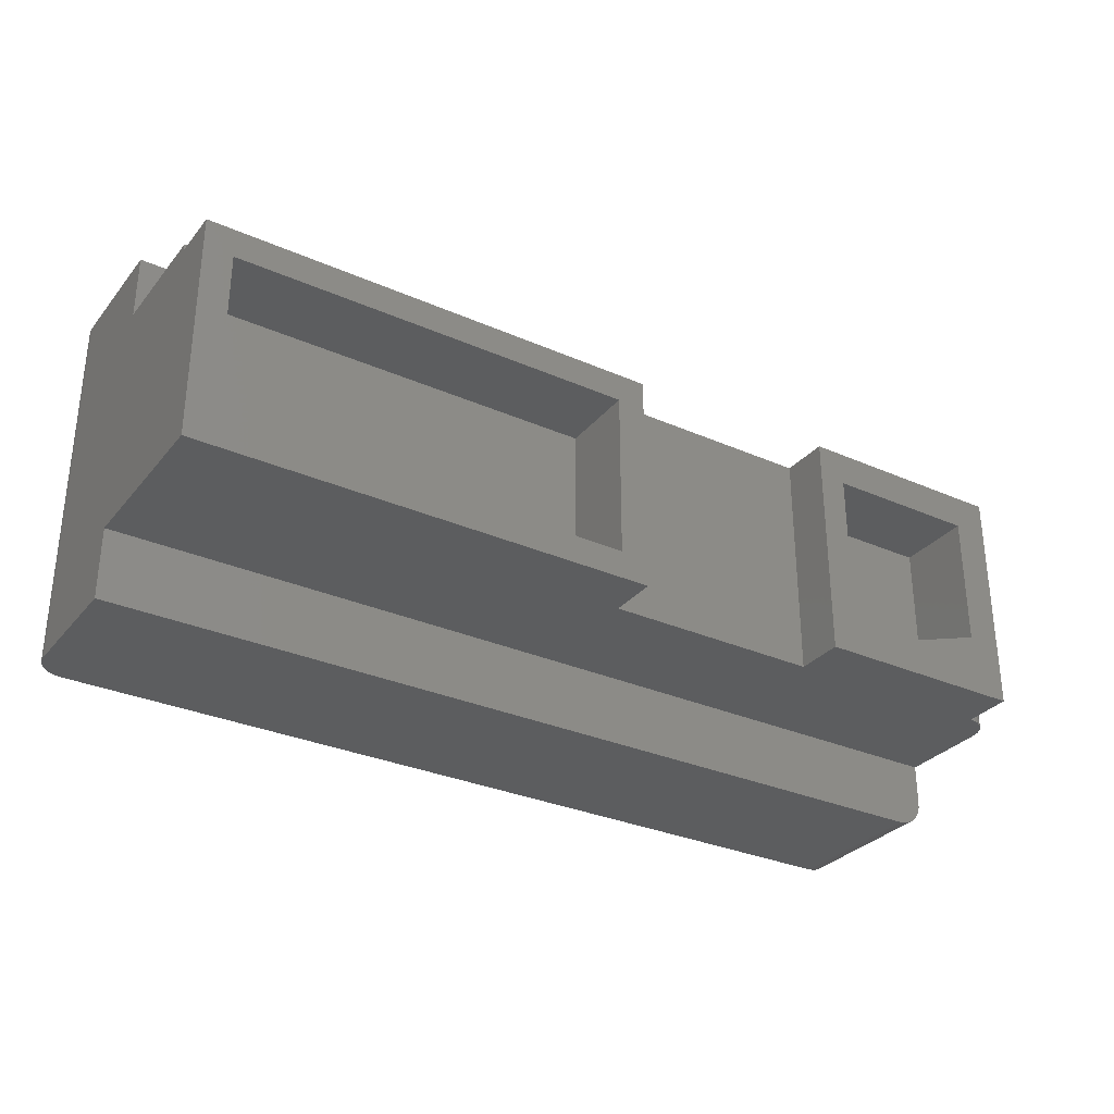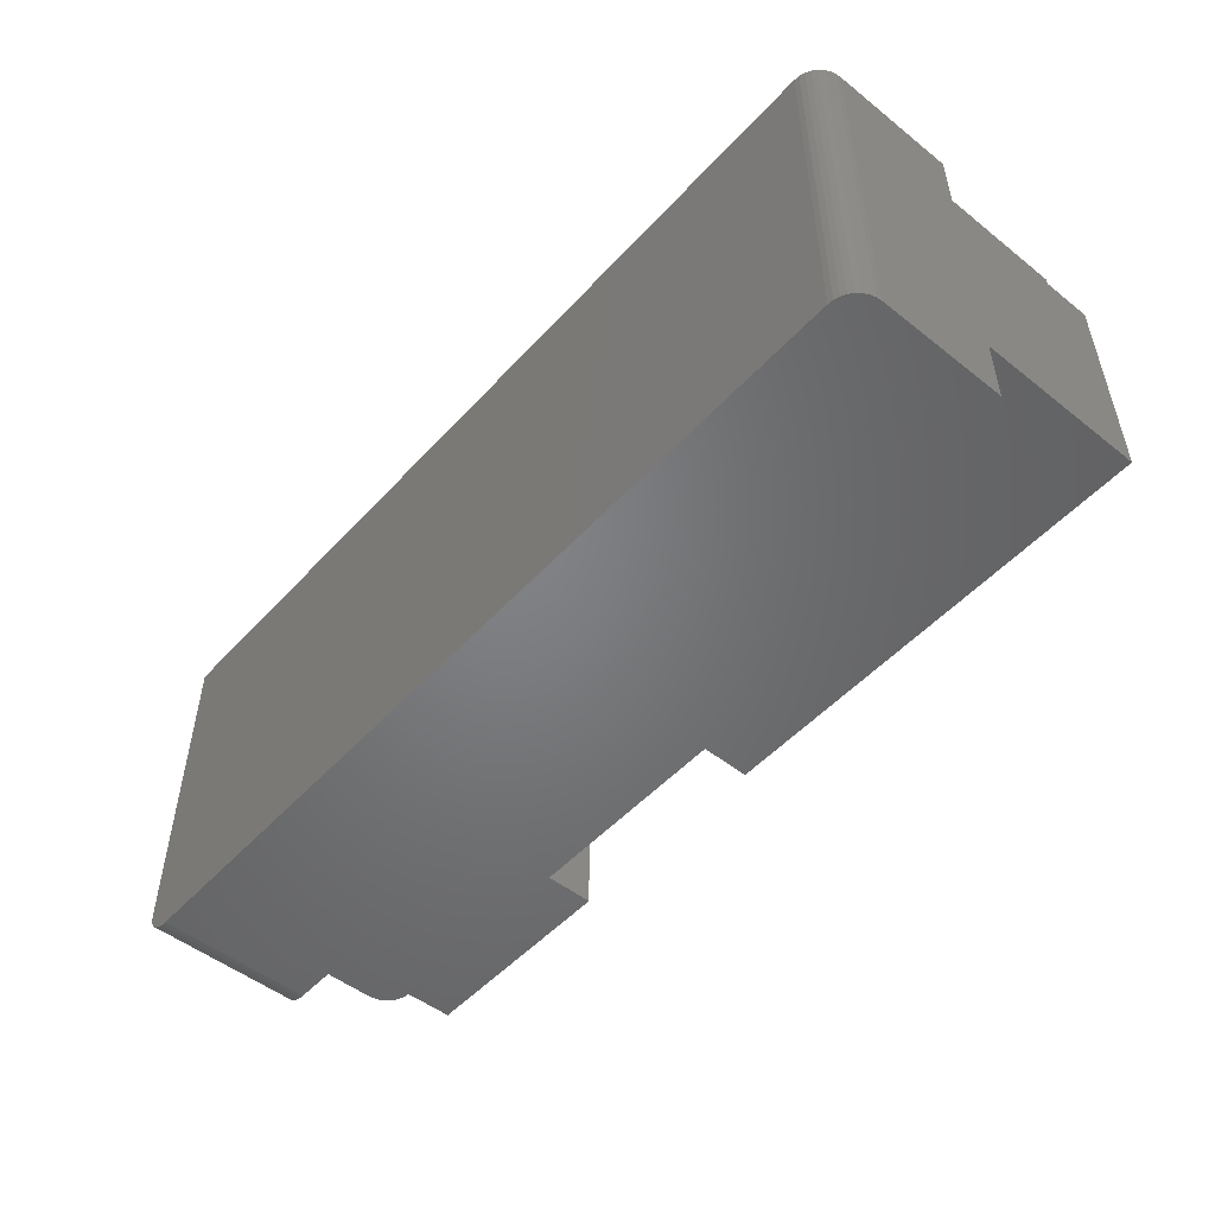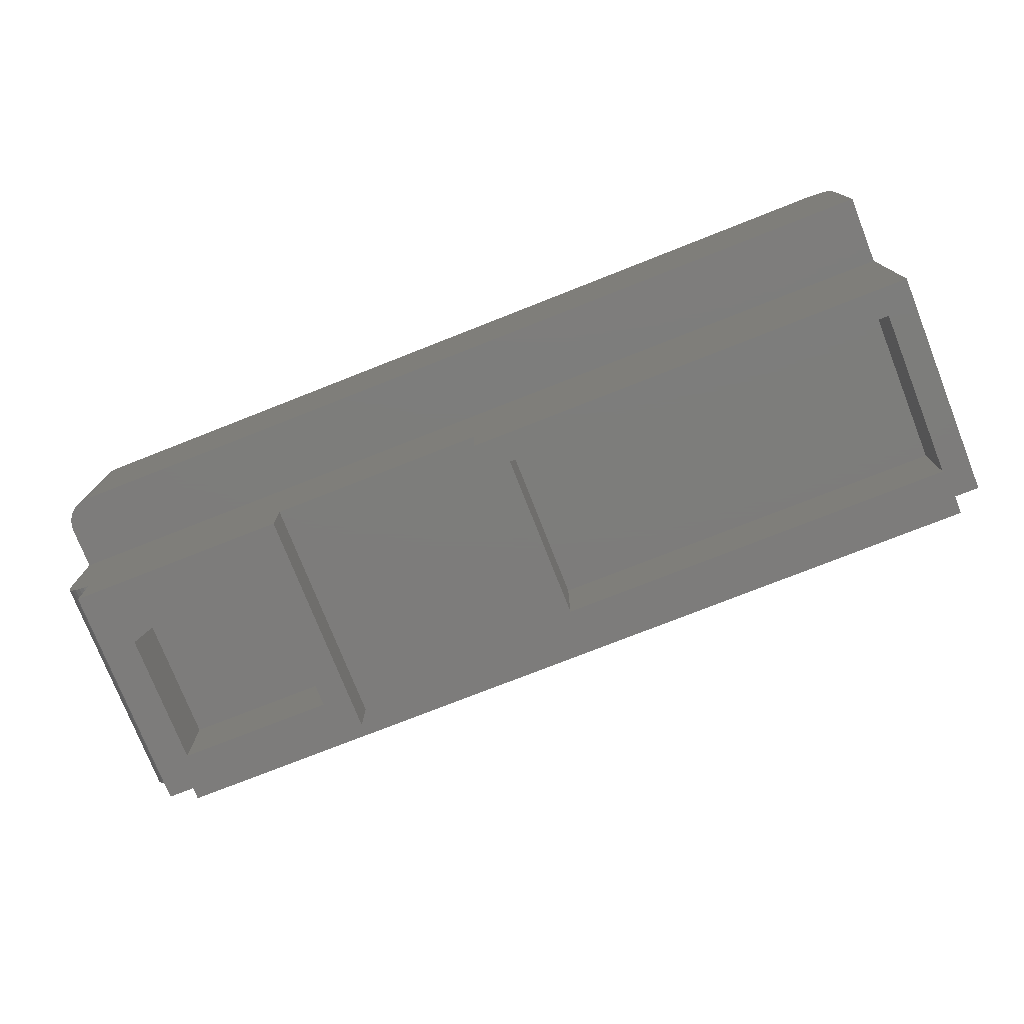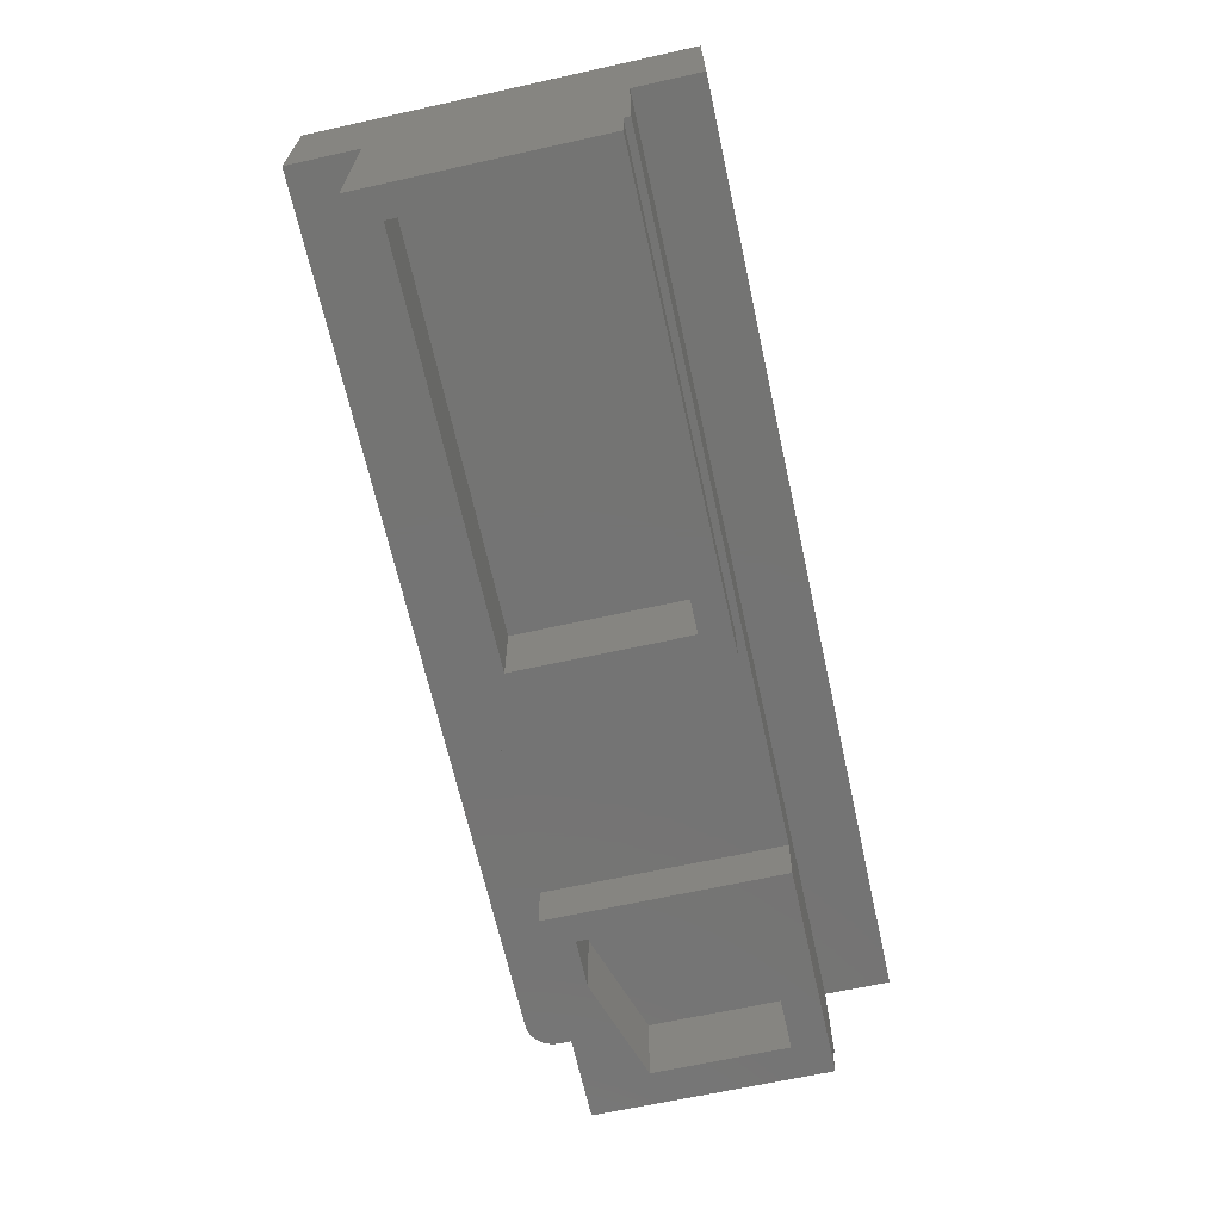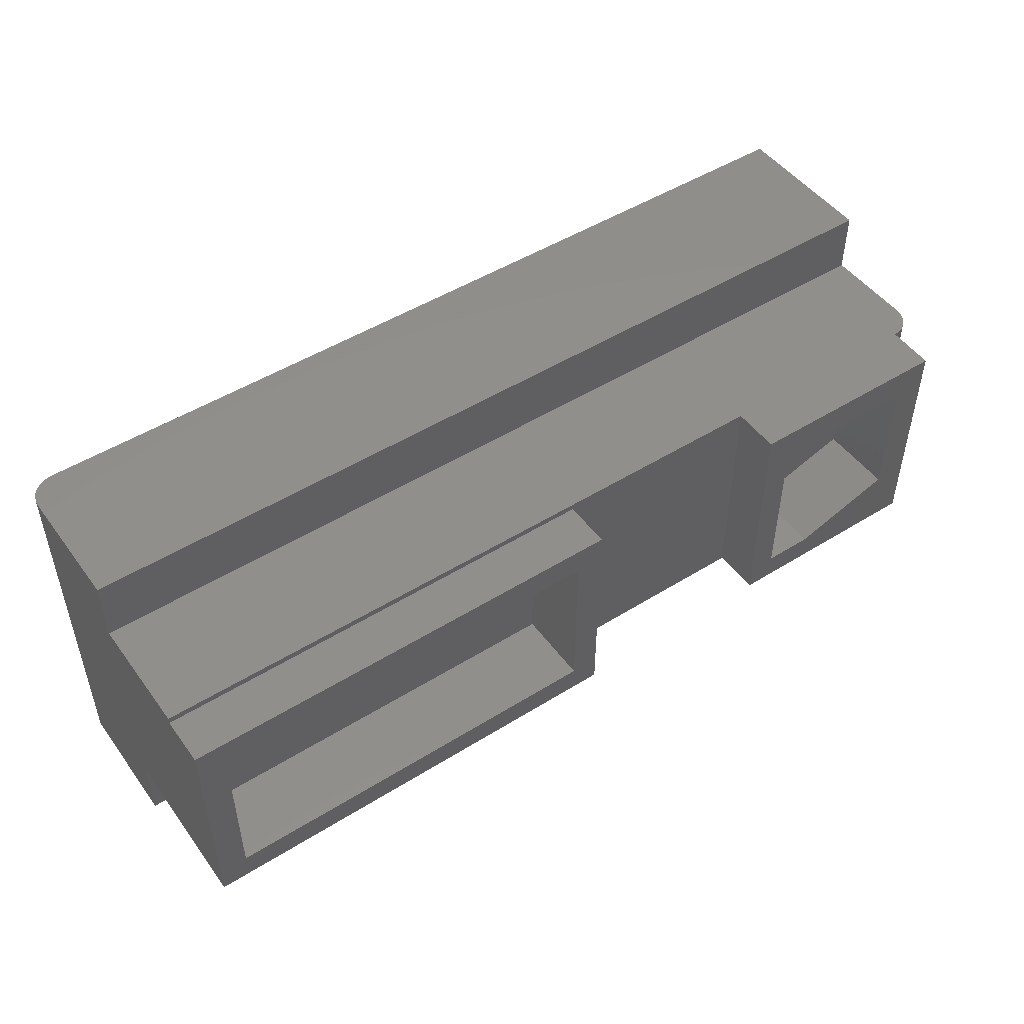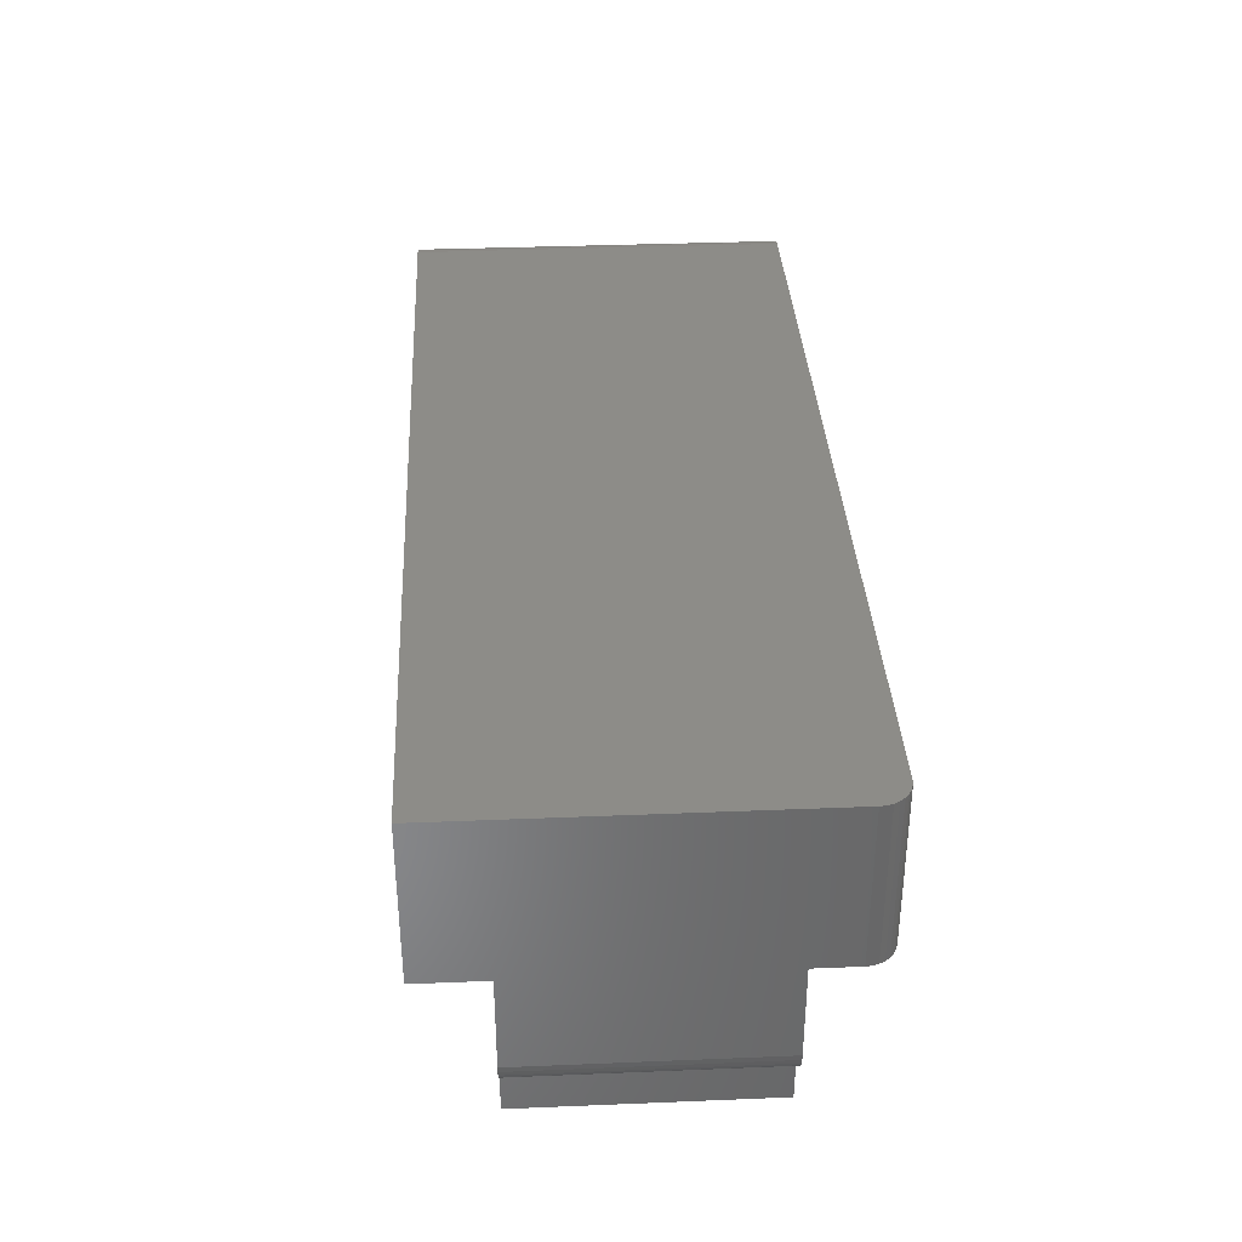
<metadata>
{"format":"stl","ext":"stl","renderer":"f3d","projection":"perspective","resolution":1024,"background":"white","views":[{"elev":-30.9,"azim":-32.2,"up":"+Z"},{"elev":-51.0,"azim":-130.8,"up":"+Z"},{"elev":-76.3,"azim":-158.5,"up":"+Y"},{"elev":-66.3,"azim":-77.5,"up":"+Y"},{"elev":48.8,"azim":-34.8,"up":"+Z"},{"elev":35.4,"azim":86.9,"up":"+Y"}]}
</metadata>
<code>
# stl→obj: 94 verts, 184 faces
v 0.4451 -0.2734 0.09375
v 0.2734 -0.2734 0.09375
v 0.4451 -0.2734 -0.05469
v 0.2734 -0.2734 -0.09375
v 0.328 -0.2734 -0.09375
v 0.4451 -0.3594 -0.05469
v 0.4451 -0.3594 0.09375
v 0.2734 -0.3594 -0.09375
v 0.328 -0.3594 -0.09375
v 0.4837 -0.3594 -0.125
v 0.4837 -0.3594 0.1328
v 0.2422 -0.3594 -0.125
v 0.2734 -0.3594 0.09375
v 0.2422 -0.3594 0.1328
v 0 -0.3594 -0.125
v -0.03125 -0.3594 -0.09375
v -0.5078 -0.3594 -0.125
v -0.4766 -0.3594 -0.09375
v -0.5078 -0.3594 0.1262
v -0.4766 -0.3594 0.09375
v 1.538e-17 -0.3594 0.1262
v -0.03125 -0.3594 0.09375
v -0.4766 -0.2734 0.09375
v -0.4766 -0.2734 -0.09375
v -0.03125 -0.2734 0.09375
v -0.03125 -0.2734 -0.09375
v 0.5156 -0.2734 -0.125
v 0.515 -0.2795 -0.125
v 0.5132 -0.2854 -0.125
v 0.5156 -0.1719 -0.125
v 0.5104 -0.2908 -0.125
v 0.5065 -0.2955 -0.125
v 0.5017 -0.2994 -0.125
v 0.4963 -0.3023 -0.125
v 0.4905 -0.3041 -0.125
v 0.4844 -0.3047 -0.125
v 0.2422 -0.3047 -0.125
v 1.475e-17 -0.3047 -0.125
v -0.5078 -0.1719 -0.125
v -0.5078 -0.3047 0.1262
v 0.2422 -0.3047 0.1336
v -0.5078 -0.3047 0.1336
v 1.538e-17 -0.3047 0.1262
v 0.5156 -0.2734 0.1336
v 0.515 -0.2795 0.1336
v 0.5132 -0.2854 0.1336
v 0.5104 -0.2908 0.1336
v 0.5065 -0.2955 0.1336
v 0.5017 -0.2994 0.1336
v 0.4963 -0.3023 0.1336
v 0.4905 -0.3041 0.1336
v 0.4844 -0.3047 0.1336
v 0.5156 -0.1719 0.1336
v -0.5078 -0.1719 0.1336
v 0.4844 -0.1719 -0.2031
v 0.4963 -0.1719 -0.2007
v -0.5078 -0.1719 -0.2031
v 0.4905 -0.1719 -0.2025
v 0.5104 -0.1719 -0.1892
v 0.5132 -0.1719 -0.1838
v 0.5017 -0.1719 -0.1979
v 0.5065 -0.1719 -0.194
v 0.515 -0.1719 -0.178
v 0.5156 -0.1719 -0.1719
v -0.5078 -0.03125 -0.2031
v -0.5078 -0.1719 0.2062
v -0.5078 -0.03125 0.2062
v 0.5156 1.363e-16 0.2062
v 0.5156 -0.1719 0.2062
v 0.5156 1.154e-16 -0.1719
v -0.4766 3.469e-18 -0.2031
v 0.4963 1.116e-16 -0.2007
v 0.4844 1.102e-16 -0.2031
v 0.4905 1.109e-16 -0.2025
v 0.5017 1.124e-16 -0.1979
v 0.5132 1.144e-16 -0.1838
v 0.5104 1.138e-16 -0.1892
v 0.5065 1.131e-16 -0.194
v -0.4766 2.619e-17 0.2062
v 0.515 1.15e-16 -0.178
v -0.5054 -0.01929 -0.2031
v -0.5072 -0.02515 -0.2031
v -0.4939 -0.005267 -0.2031
v -0.4885 -0.002379 -0.2031
v -0.5025 -0.01389 -0.2031
v -0.4987 -0.009153 -0.2031
v -0.4827 -0.0006005 -0.2031
v -0.5054 -0.01929 0.2062
v -0.5072 -0.02515 0.2062
v -0.4827 -0.0006005 0.2062
v -0.4885 -0.002379 0.2062
v -0.4939 -0.005267 0.2062
v -0.4987 -0.009153 0.2062
v -0.5025 -0.01389 0.2062
f 1 2 3
f 3 2 4
f 3 4 5
f 3 6 1
f 1 6 7
f 4 8 5
f 5 8 9
f 10 11 7
f 10 7 6
f 10 6 9
f 10 9 12
f 7 11 13
f 13 11 14
f 13 14 8
f 8 14 12
f 8 12 9
f 6 3 9
f 9 3 5
f 2 13 4
f 4 13 8
f 1 7 2
f 2 7 13
f 15 16 17
f 17 16 18
f 17 18 19
f 19 18 20
f 19 20 21
f 21 20 22
f 21 22 15
f 15 22 16
f 23 20 24
f 24 20 18
f 25 22 23
f 23 22 20
f 26 16 25
f 25 16 22
f 24 18 26
f 26 18 16
f 24 26 23
f 23 26 25
f 27 28 29
f 30 27 29
f 30 29 31
f 30 31 32
f 30 32 33
f 30 33 34
f 30 34 35
f 30 35 36
f 30 36 37
f 30 37 38
f 30 38 39
f 10 12 36
f 36 12 37
f 17 39 15
f 15 39 38
f 40 41 42
f 38 37 43
f 43 37 41
f 43 41 40
f 27 44 28
f 28 44 45
f 28 45 29
f 29 45 46
f 29 46 31
f 31 46 47
f 31 47 32
f 32 47 48
f 32 48 33
f 33 48 49
f 33 49 34
f 34 49 50
f 34 50 35
f 35 50 51
f 35 51 36
f 36 51 52
f 47 50 49
f 47 49 48
f 53 54 42
f 53 42 41
f 53 41 52
f 53 52 51
f 51 50 47
f 51 47 46
f 51 46 45
f 51 45 44
f 51 44 53
f 14 41 12
f 12 41 37
f 11 52 14
f 14 52 41
f 10 36 11
f 11 36 52
f 55 56 57
f 55 58 56
f 59 60 61
f 61 62 59
f 39 57 63
f 39 63 64
f 39 64 30
f 63 57 56
f 63 56 61
f 63 61 60
f 65 57 39
f 65 39 40
f 65 40 42
f 65 42 54
f 65 54 66
f 65 66 67
f 17 19 39
f 39 19 40
f 21 43 19
f 19 43 40
f 15 38 21
f 21 38 43
f 68 69 53
f 68 53 30
f 68 30 64
f 68 64 70
f 44 27 53
f 53 27 30
f 54 53 66
f 66 53 69
f 71 72 73
f 72 74 73
f 75 76 77
f 77 78 75
f 79 68 70
f 79 70 80
f 79 80 71
f 80 76 75
f 80 75 72
f 80 72 71
f 65 81 57
f 65 82 81
f 83 84 85
f 85 86 83
f 55 57 87
f 55 87 71
f 55 71 73
f 87 57 81
f 87 81 85
f 87 85 84
f 70 64 80
f 80 64 63
f 80 63 76
f 76 63 60
f 76 60 77
f 77 60 59
f 77 59 78
f 78 59 62
f 78 62 75
f 75 62 61
f 75 61 72
f 72 61 56
f 72 56 74
f 74 56 58
f 74 58 73
f 73 58 55
f 67 88 89
f 66 69 68
f 66 68 79
f 66 79 90
f 66 90 91
f 66 91 92
f 66 92 93
f 66 93 94
f 66 94 88
f 66 88 67
f 79 71 90
f 90 71 87
f 90 87 91
f 91 87 84
f 91 84 92
f 92 84 83
f 92 83 93
f 93 83 86
f 93 86 94
f 94 86 85
f 94 85 88
f 88 85 81
f 88 81 89
f 89 81 82
f 89 82 67
f 67 82 65

</code>
